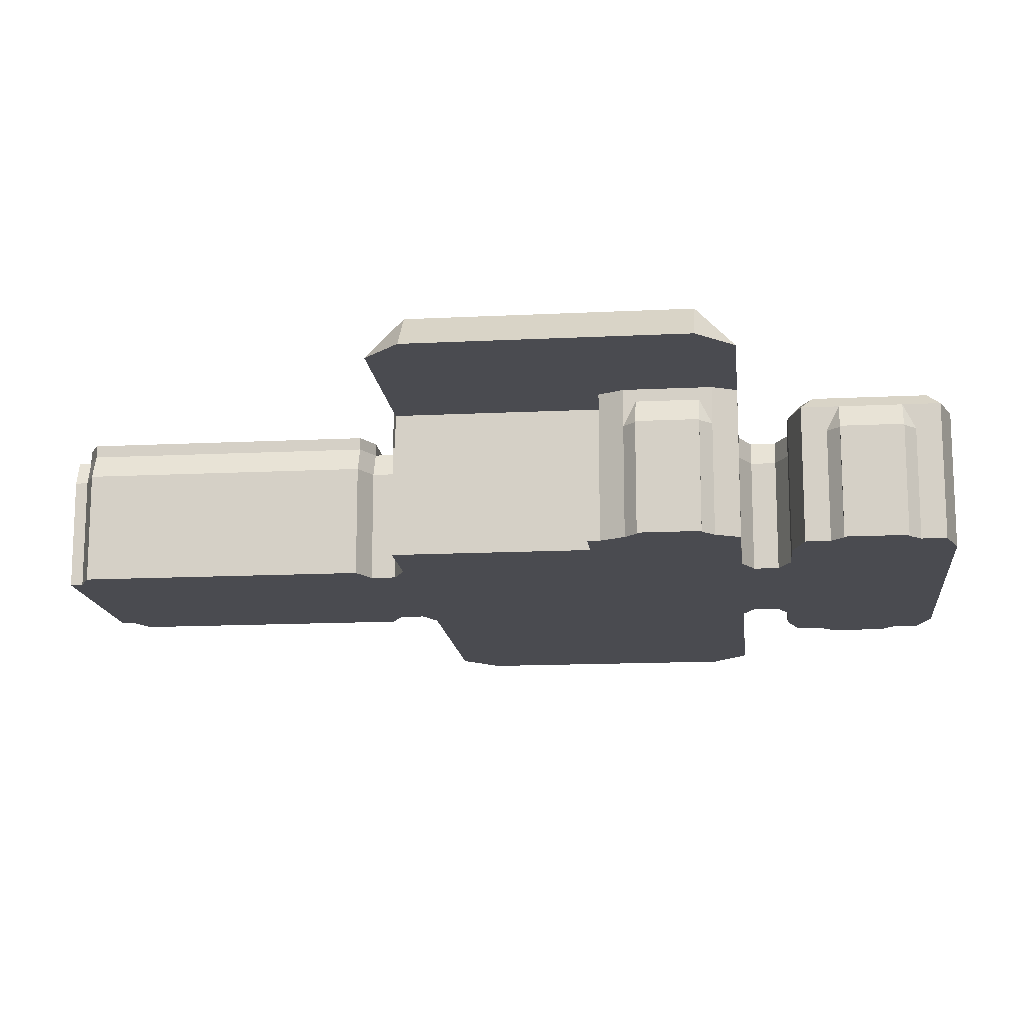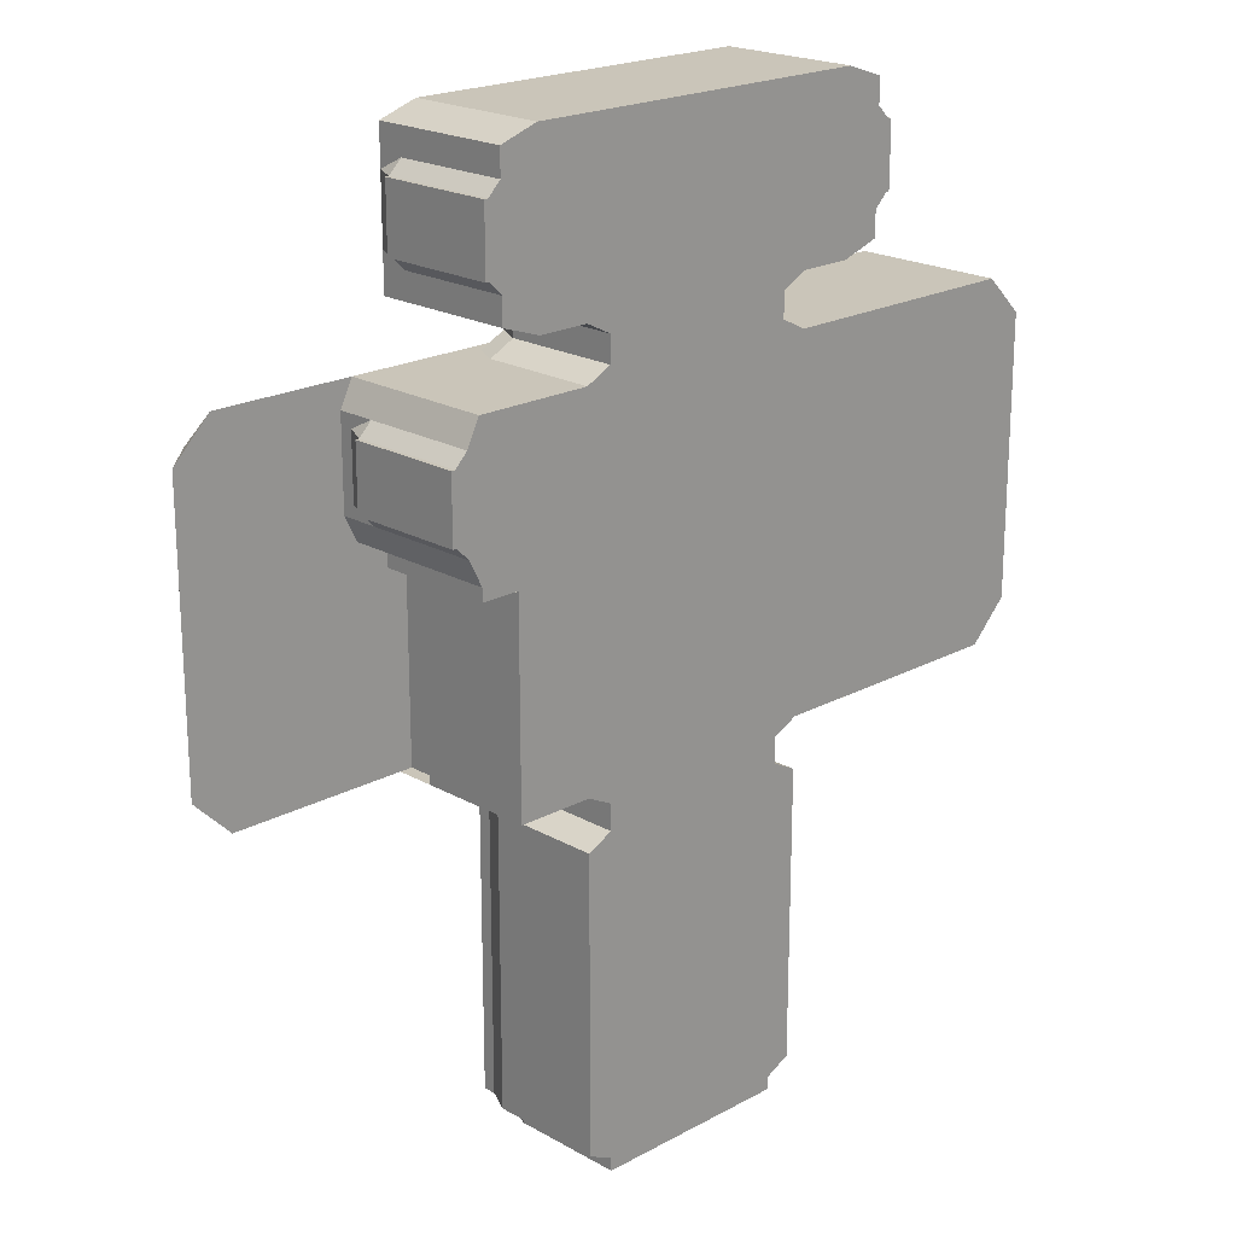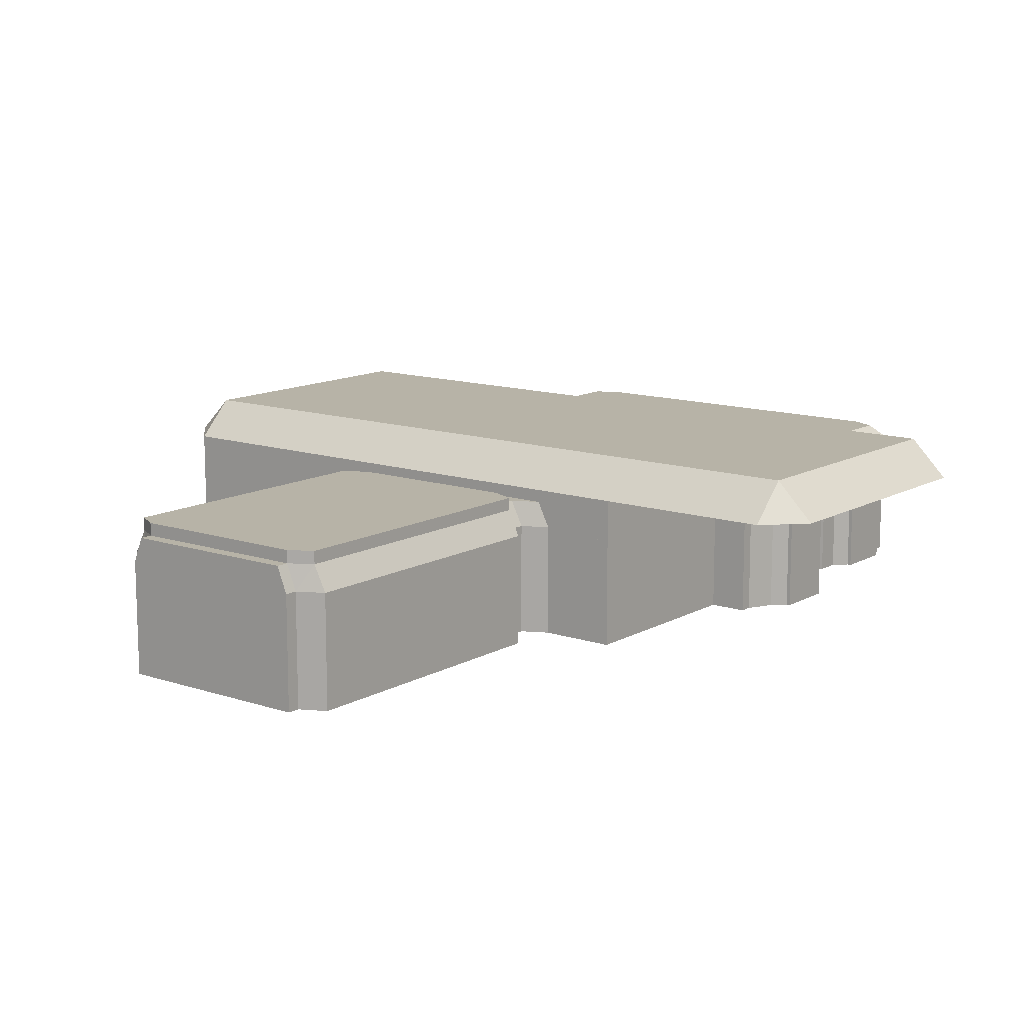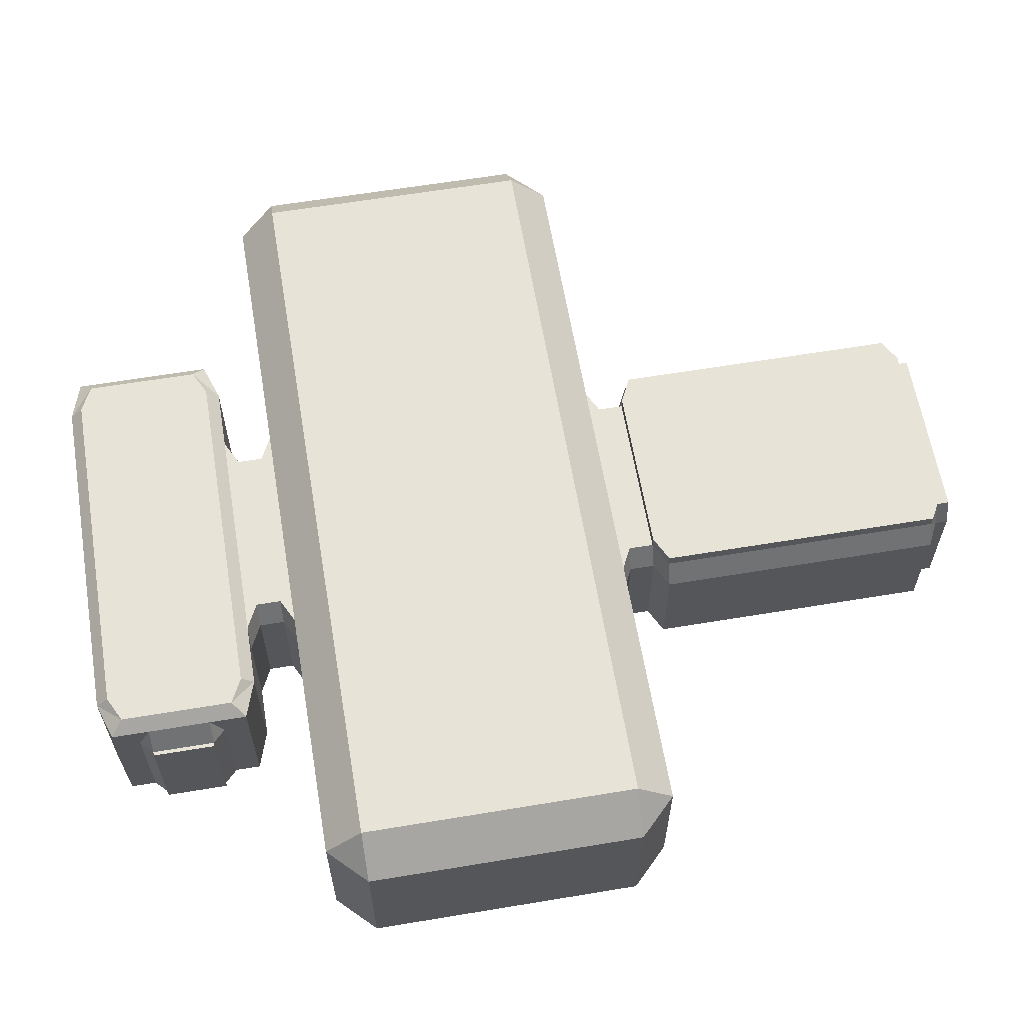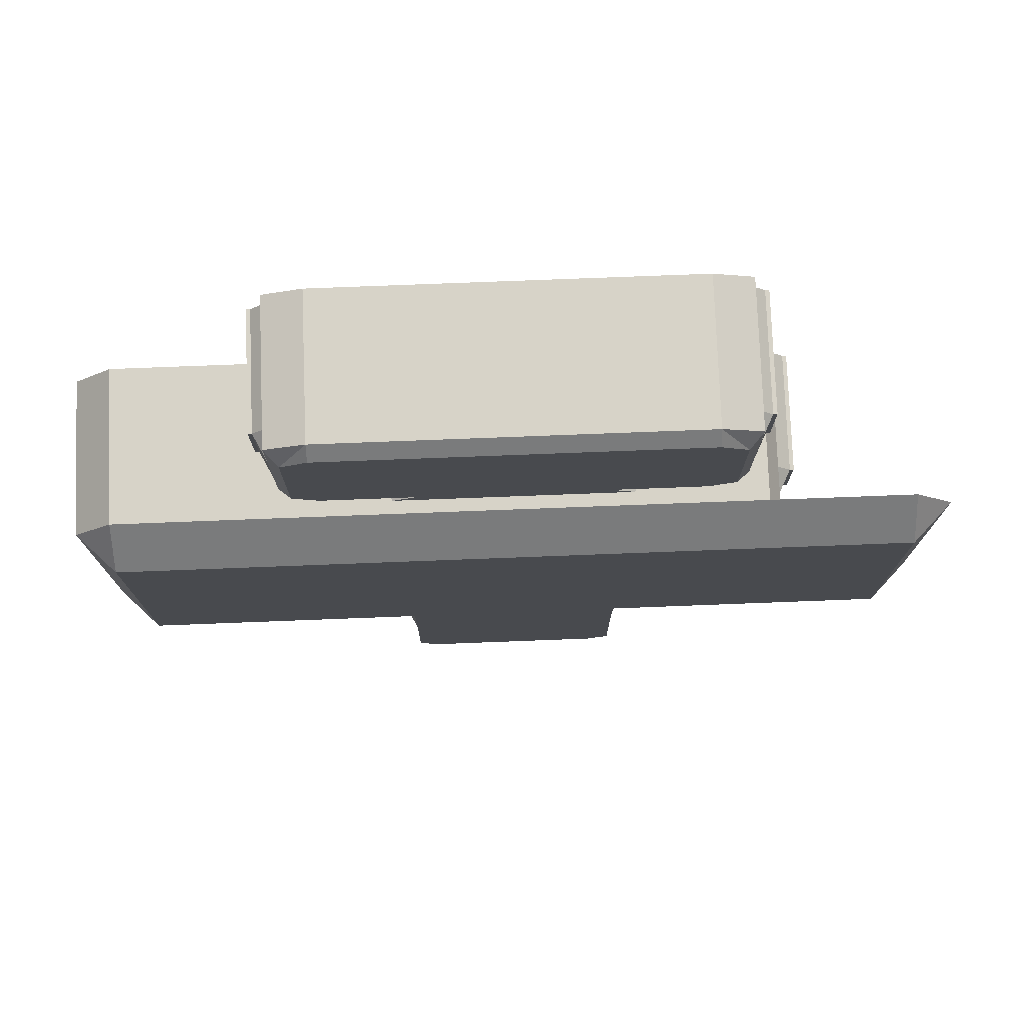
<metadata>
{"format":"obj","ext":"obj","renderer":"f3d","projection":"perspective","resolution":1024,"background":"white","views":[{"elev":-14.6,"azim":96.2,"up":"+Z"},{"elev":20.6,"azim":135.6,"up":"+Y"},{"elev":12.6,"azim":37.9,"up":"+Z"},{"elev":61.8,"azim":-99.6,"up":"+Z"},{"elev":76.8,"azim":-2.2,"up":"+Y"}]}
</metadata>
<code>
o AleksanderInterior
v -100 50 0
v 100 -50 0
v 100 50 90
v -100 50 90
v 100 -50 90
v -100 -50 90
v 80 -60 0
v 80 -60 90
v -80 -60 90
v -80 -70 0
v -80 -70 90
v 80 -70 90
v 72 -60 110
v -72 -60 110
v -72 -70 110
v 72 -70 110
v 90 50 110
v -90 50 110
v 90 -50 110
v -90 -50 110
v 90 50 120
v -90 50 120
v 90 -50 120
v -90 -50 120
v 72 -60 120
v -72 -60 120
v 100 180 90
v -100 180 90
v 90 180 110
v -90 180 110
v 90 180 120
v -90 180 120
v 80 190 90
v -80 190 90
v 70 190 110
v -70 190 110
v 70 190 120
v -70 190 120
v 80 210 0
v -80 210 0
v 80 210 90
v -80 210 90
v 70 210 110
v -70 210 110
v 100 220 0
v -100 220 0
v 100 220 90
v -100 220 90
v 90 220 110
v -90 220 110
v 150 220 90
v 150 220 110
v -150 220 0
v -150 220 90
v -150 220 110
v -100 500 0
v -150 500 0
v 90 220 120
v -90 220 120
v -150 220 120
v 80 510 0
v -80 510 0
v 80 530 0
v -80 530 0
v 100 540 0
v -100 540 0
v -80 510 90
v -80 530 90
v -100 540 90
v 80 510 90
v 80 530 90
v 100 540 90
v 90 500 110
v 70 510 110
v 70 530 110
v 90 540 110
v -90 500 110
v -70 510 110
v -70 530 110
v -90 540 110
v 100 500 90
v -100 500 90
v -150 500 110
v -150 500 90
v 150 500 110
v 150 500 90
v 90 500 120
v -90 500 120
v -150 500 120
v 150 500 120
v -140 540 90
v 140 540 90
v 140 670 0
v -170 550 90
v -170 660 0
v 170 550 90
v 100 670 90
v -100 670 90
v 140 670 90
v -140 670 90
v -170 660 90
v 170 660 90
v 100 540 110
v -100 540 110
v -140 540 110
v 140 540 110
v 100 670 110
v -100 670 110
v 140 670 110
v -140 670 110
v -170 660 110
v 170 660 110
v -170 570 0
v -170 570 90
v 170 570 0
v 170 570 90
v -170 640 0
v 170 640 0
v -170 640 90
v 170 640 90
v -170 550 110
v 170 550 110
v -170 570 110
v 170 570 110
v -170 640 110
v 170 640 110
v -170 630 110
v 170 630 110
v -170 580 110
v 170 580 110
v -180 580 90
v -180 630 0
v -180 630 90
v 180 580 0
v 180 580 90
v 180 630 90
v 90 550 120
v -90 550 120
v 100 550 120
v -100 550 120
v -140 550 120
v 140 550 120
v 160 560 120
v 100 660 120
v -100 660 120
v 140 660 120
v -140 660 120
v -160 650 120
v 160 650 120
v -160 560 120
v -160 570 120
v 160 570 120
v -160 640 120
v 160 640 120
v -160 630 120
v 160 630 120
v -160 580 120
v 160 580 120
v 90 470 150
v -90 470 150
v -150 470 150
v 150 470 150
v 90 250 150
v -90 250 150
v 150 250 150
v -150 250 150
v -183 580 0
v -183 580 90
v -183 630 90
v -183 630 0
v 183 630 0
v 183 580 90
v 183 630 90
v -300 220 0
v -300 220 90
v -300 220 110
v -300 220 120
v -300 500 110
v -300 500 90
v -300 500 120
v -300 470 150
v -300 250 150
v -330 250 90
v -330 250 110
v -330 250 120
v -330 470 110
v -330 470 90
v -330 470 120
v 150 500 0
v 150 220 120
v 160 220 90
v 160 220 0
v 160 220 110
v 160 220 120
v 160 500 110
v 160 500 90
v 160 470 150
v 160 250 150
v 150 390 0
v 150 390 90
v 150 380 90
v 150 380 0
v 160 380 0
v 160 380 90
v 190 500 0
v 190 380 0
v 190 380 90
v 200 480 90
v 200 410 90
v 210 470 0
v 210 470 90
v 210 420 90
v 213 470 90
v 213 420 90
v 213 420 0
v 200 470 110
v 200 420 110
v 200 410 110
v 200 480 110
v 190 500 90
v 190 500 110
v 190 390 90
v 190 390 110
v 150 390 110
v 150 380 110
v 200 420 120
v 200 410 120
v 200 480 120
v 190 390 120
v 150 390 120
v 150 380 150
v 160 380 150
v 150 390 150
v 160 390 150
v 200 470 120
v 150 380 120
v 190 220 120
v 190 390 150
v 160 500 120
v 200 220 120
v 190 250 150
v 200 250 150
v 190 500 120
v 200 500 120
v 190 380 120
v 200 380 120
v 200 390 120
v 300 410 120
v 300 480 120
v 300 470 120
v 300 220 120
v 300 500 120
v 300 380 120
v 300 390 120
v 330 470 120
v 300 420 120
v 330 420 120
v 330 410 120
v 330 390 120
v 330 380 120
v 330 250 120
v 300 470 150
v 300 250 150
v 300 420 150
v 300 410 150
v 300 390 150
v 300 380 150
v 200 470 150
v 200 420 150
v 200 410 150
v 200 390 150
v 200 380 150
v 190 470 150
v 190 420 150
v 190 410 150
v 190 380 150
v 100 50 0
v -100 -50 0
v -80 -60 0
v 80 -70 0
v 100 180 0
v -100 180 0
v 80 190 0
v -80 190 0
v 100 500 0
v 100 670 0
v -100 670 0
v 140 540 0
v -140 540 0
v -140 670 0
v -170 550 0
v 170 550 0
v 170 660 0
v -180 580 0
v 180 630 0
v 183 580 0
v -300 500 0
v -330 250 0
v -330 470 0
v 150 220 0
v 160 500 0
v 160 390 0
v 190 390 0
v 200 480 0
v 200 410 0
v 210 420 0
v 213 470 0
f 1 6 278
f 2 3 277
f 2 8 5
f 6 279 278
f 9 10 279
f 7 12 8
f 12 10 11
f 12 13 8
f 9 15 11
f 15 12 11
f 4 20 6
f 5 17 3
f 20 9 6
f 8 19 5
f 13 15 14
f 18 24 20
f 19 21 17
f 14 25 13
f 20 26 14
f 25 19 13
f 24 21 23
f 24 25 26
f 1 28 4
f 4 30 18
f 18 32 22
f 22 31 21
f 17 27 3
f 3 281 277
f 21 29 17
f 32 37 31
f 30 38 32
f 30 34 36
f 282 34 28
f 31 35 29
f 29 33 27
f 27 283 281
f 35 38 36
f 35 41 33
f 33 39 283
f 36 43 35
f 34 44 36
f 284 42 34
f 43 50 49
f 42 50 44
f 40 48 42
f 41 49 47
f 41 45 39
f 47 52 51
f 47 300 45
f 48 55 50
f 46 54 48
f 55 59 50
f 49 190 52
f 50 58 49
f 66 68 64
f 64 67 62
f 62 82 56
f 63 72 65
f 61 71 63
f 285 70 61
f 71 76 72
f 70 75 71
f 70 73 74
f 68 80 79
f 68 78 67
f 67 77 82
f 77 74 73
f 78 75 74
f 79 76 75
f 56 84 57
f 189 81 285
f 82 83 84
f 81 85 73
f 85 87 73
f 77 89 83
f 73 88 77
f 72 288 65
f 66 91 69
f 289 94 91
f 92 292 288
f 286 98 287
f 293 99 93
f 290 101 95
f 93 97 286
f 287 100 290
f 80 69 104
f 72 76 103
f 103 92 72
f 69 105 104
f 98 110 100
f 92 122 96
f 102 109 99
f 99 107 97
f 97 108 98
f 94 105 91
f 100 111 101
f 96 115 292
f 291 114 94
f 101 117 95
f 293 120 102
f 114 121 94
f 101 125 119
f 96 124 116
f 120 112 102
f 119 125 127
f 126 120 128
f 116 124 130
f 123 114 129
f 113 131 114
f 119 132 117
f 114 131 129
f 133 129 131
f 127 133 119
f 169 132 133
f 118 136 120
f 116 134 115
f 130 136 135
f 130 135 116
f 120 136 128
f 124 158 130
f 110 148 111
f 127 157 129
f 158 128 130
f 123 150 121
f 109 149 146
f 105 140 104
f 125 148 153
f 76 139 103
f 105 150 141
f 126 149 112
f 104 138 80
f 106 143 122
f 80 137 76
f 125 155 127
f 107 145 108
f 128 154 126
f 108 147 110
f 129 151 123
f 109 144 107
f 103 142 106
f 124 143 152
f 90 159 87
f 88 161 89
f 87 160 88
f 60 164 59
f 58 165 190
f 59 163 58
f 165 163 231
f 170 168 167
f 168 133 131
f 167 131 294
f 296 173 171
f 135 296 134
f 295 173 136
f 136 172 135
f 84 297 57
f 161 180 89
f 54 176 55
f 89 178 83
f 55 177 60
f 83 179 84
f 53 175 54
f 60 182 166
f 180 186 178
f 176 185 177
f 174 183 175
f 182 161 166
f 179 299 297
f 175 184 176
f 181 185 188
f 178 187 179
f 180 181 188
f 177 185 182
f 299 183 298
f 187 184 183
f 186 185 184
f 90 197 162
f 193 190 52
f 165 232 198
f 85 239 90
f 165 194 190
f 86 195 85
f 201 199 202
f 189 196 86
f 191 52 51
f 199 200 302
f 202 302 203
f 300 203 192
f 192 204 191
f 51 202 300
f 206 222 207
f 301 220 196
f 302 206 203
f 203 207 204
f 302 222 303
f 222 305 303
f 205 208 220
f 209 306 305
f 304 211 208
f 212 215 306
f 210 213 211
f 211 214 212
f 208 211 216
f 212 209 217
f 217 211 212
f 215 213 307
f 216 219 208
f 217 209 218
f 219 220 208
f 209 223 218
f 222 224 223
f 200 225 224
f 192 51 300
f 225 230 224
f 216 228 219
f 217 235 216
f 223 227 218
f 219 243 221
f 224 229 223
f 218 226 217
f 196 221 195
f 221 239 195
f 225 51 52
f 225 190 236
f 231 234 232
f 197 233 162
f 230 245 229
f 194 236 190
f 236 194 245
f 194 241 237
f 241 232 276
f 276 234 238
f 238 234 275
f 197 243 273
f 243 228 244
f 237 242 240
f 273 244 268
f 240 245 237
f 246 229 245
f 227 229 247
f 246 251 253
f 227 254 248
f 226 248 256
f 247 253 254
f 228 252 244
f 235 249 228
f 226 250 235
f 250 257 255
f 256 258 257
f 248 259 258
f 254 260 259
f 253 261 260
f 249 250 255
f 252 249 255
f 261 251 263
f 263 240 242
f 260 266 259
f 259 265 258
f 258 264 257
f 257 262 255
f 261 267 260
f 263 272 267
f 266 270 265
f 264 268 262
f 267 271 266
f 265 269 264
f 242 276 272
f 271 275 270
f 269 273 268
f 272 238 271
f 270 274 269
f 255 262 252
f 244 262 268
f 194 237 245
f 1 2 277
f 279 2 278
f 279 280 7
f 277 282 1
f 281 284 282
f 283 40 284
f 39 46 40
f 46 57 53
f 202 45 300
f 45 56 46
f 285 62 56
f 61 64 62
f 63 66 64
f 65 287 66
f 287 289 66
f 65 93 286
f 93 115 118
f 292 115 288
f 115 295 118
f 93 118 293
f 170 294 132
f 134 171 295
f 57 174 53
f 174 299 298
f 302 205 301
f 189 302 301
f 303 304 205
f 305 210 304
f 306 307 210
f 143 142 152
f 152 142 158
f 149 154 146
f 154 156 146
f 158 146 156
f 150 151 141
f 148 147 153
f 153 147 155
f 151 157 141
f 157 147 141
f 147 140 141
f 140 145 138
f 144 142 139
f 139 137 144
f 145 137 138
f 164 161 160
f 163 160 159
f 273 274 197
f 234 197 275
f 275 197 274
f 159 162 233
f 233 231 159
f 163 159 231
f 289 113 291
f 95 117 290
f 290 113 289
f 117 294 113
f 202 199 45
f 45 199 285
f 285 199 189
f 1 4 6
f 2 5 3
f 2 7 8
f 6 9 279
f 9 11 10
f 7 280 12
f 12 280 10
f 12 16 13
f 9 14 15
f 15 16 12
f 4 18 20
f 5 19 17
f 20 14 9
f 8 13 19
f 13 16 15
f 18 22 24
f 19 23 21
f 14 26 25
f 20 24 26
f 25 23 19
f 24 22 21
f 24 23 25
f 1 282 28
f 4 28 30
f 18 30 32
f 22 32 31
f 17 29 27
f 3 27 281
f 21 31 29
f 32 38 37
f 30 36 38
f 30 28 34
f 282 284 34
f 31 37 35
f 29 35 33
f 27 33 283
f 35 37 38
f 35 43 41
f 33 41 39
f 36 44 43
f 34 42 44
f 284 40 42
f 43 44 50
f 42 48 50
f 40 46 48
f 41 43 49
f 41 47 45
f 47 49 52
f 47 51 300
f 48 54 55
f 46 53 54
f 55 60 59
f 49 58 190
f 50 59 58
f 66 69 68
f 64 68 67
f 62 67 82
f 63 71 72
f 61 70 71
f 285 81 70
f 71 75 76
f 70 74 75
f 70 81 73
f 68 69 80
f 68 79 78
f 67 78 77
f 77 78 74
f 78 79 75
f 79 80 76
f 56 82 84
f 189 86 81
f 82 77 83
f 81 86 85
f 85 90 87
f 77 88 89
f 73 87 88
f 72 92 288
f 66 289 91
f 289 291 94
f 92 96 292
f 286 97 98
f 293 102 99
f 290 100 101
f 93 99 97
f 287 98 100
f 103 106 92
f 69 91 105
f 98 108 110
f 92 106 122
f 102 112 109
f 99 109 107
f 97 107 108
f 94 121 105
f 100 110 111
f 96 116 115
f 291 113 114
f 101 119 117
f 293 118 120
f 114 123 121
f 101 111 125
f 96 122 124
f 120 126 112
f 113 294 131
f 119 133 132
f 133 127 129
f 169 170 132
f 118 295 136
f 116 135 134
f 130 128 136
f 124 152 158
f 110 147 148
f 127 155 157
f 158 156 128
f 123 151 150
f 109 112 149
f 105 141 140
f 125 111 148
f 76 137 139
f 105 121 150
f 126 154 149
f 104 140 138
f 106 142 143
f 80 138 137
f 125 153 155
f 107 144 145
f 128 156 154
f 108 145 147
f 129 157 151
f 109 146 144
f 103 139 142
f 124 122 143
f 90 162 159
f 88 160 161
f 87 159 160
f 60 166 164
f 58 163 165
f 59 164 163
f 170 169 168
f 168 169 133
f 167 168 131
f 296 172 173
f 135 172 296
f 295 171 173
f 136 173 172
f 84 179 297
f 161 181 180
f 54 175 176
f 89 180 178
f 55 176 177
f 83 178 179
f 53 174 175
f 60 177 182
f 180 188 186
f 176 184 185
f 174 298 183
f 182 181 161
f 179 187 299
f 175 183 184
f 181 182 185
f 178 186 187
f 299 187 183
f 187 186 184
f 186 188 185
f 90 239 197
f 193 194 190
f 165 231 232
f 85 195 239
f 165 198 194
f 86 196 195
f 201 200 199
f 189 301 196
f 191 193 52
f 202 199 302
f 300 202 203
f 192 203 204
f 51 201 202
f 206 303 222
f 301 205 220
f 302 303 206
f 203 206 207
f 302 200 222
f 222 209 305
f 205 304 208
f 209 212 306
f 304 210 211
f 212 214 215
f 210 307 213
f 211 213 214
f 217 216 211
f 215 214 213
f 219 221 220
f 209 222 223
f 222 200 224
f 200 201 225
f 192 191 51
f 225 236 230
f 216 235 228
f 217 226 235
f 223 229 227
f 219 228 243
f 224 230 229
f 218 227 226
f 196 220 221
f 221 243 239
f 225 201 51
f 225 52 190
f 231 233 234
f 197 234 233
f 230 236 245
f 194 198 241
f 241 198 232
f 276 232 234
f 197 239 243
f 237 241 242
f 273 243 244
f 240 246 245
f 246 247 229
f 246 240 251
f 227 247 254
f 226 227 248
f 247 246 253
f 228 249 252
f 235 250 249
f 226 256 250
f 250 256 257
f 256 248 258
f 248 254 259
f 254 253 260
f 253 251 261
f 263 251 240
f 260 267 266
f 259 266 265
f 258 265 264
f 257 264 262
f 261 263 267
f 263 242 272
f 266 271 270
f 264 269 268
f 267 272 271
f 265 270 269
f 242 241 276
f 271 238 275
f 269 274 273
f 272 276 238
f 270 275 274
f 244 252 262
f 1 278 2
f 279 7 2
f 279 10 280
f 277 281 282
f 281 283 284
f 283 39 40
f 39 45 46
f 46 56 57
f 45 285 56
f 285 61 62
f 61 63 64
f 63 65 66
f 65 286 287
f 287 290 289
f 65 288 93
f 93 288 115
f 115 134 295
f 170 167 294
f 134 296 171
f 57 297 174
f 174 297 299
f 302 303 205
f 189 199 302
f 303 305 304
f 305 306 210
f 306 215 307
f 158 142 146
f 157 155 147
f 147 145 140
f 144 146 142
f 145 144 137
f 164 166 161
f 163 164 160
f 290 117 113
f 117 132 294

</code>
